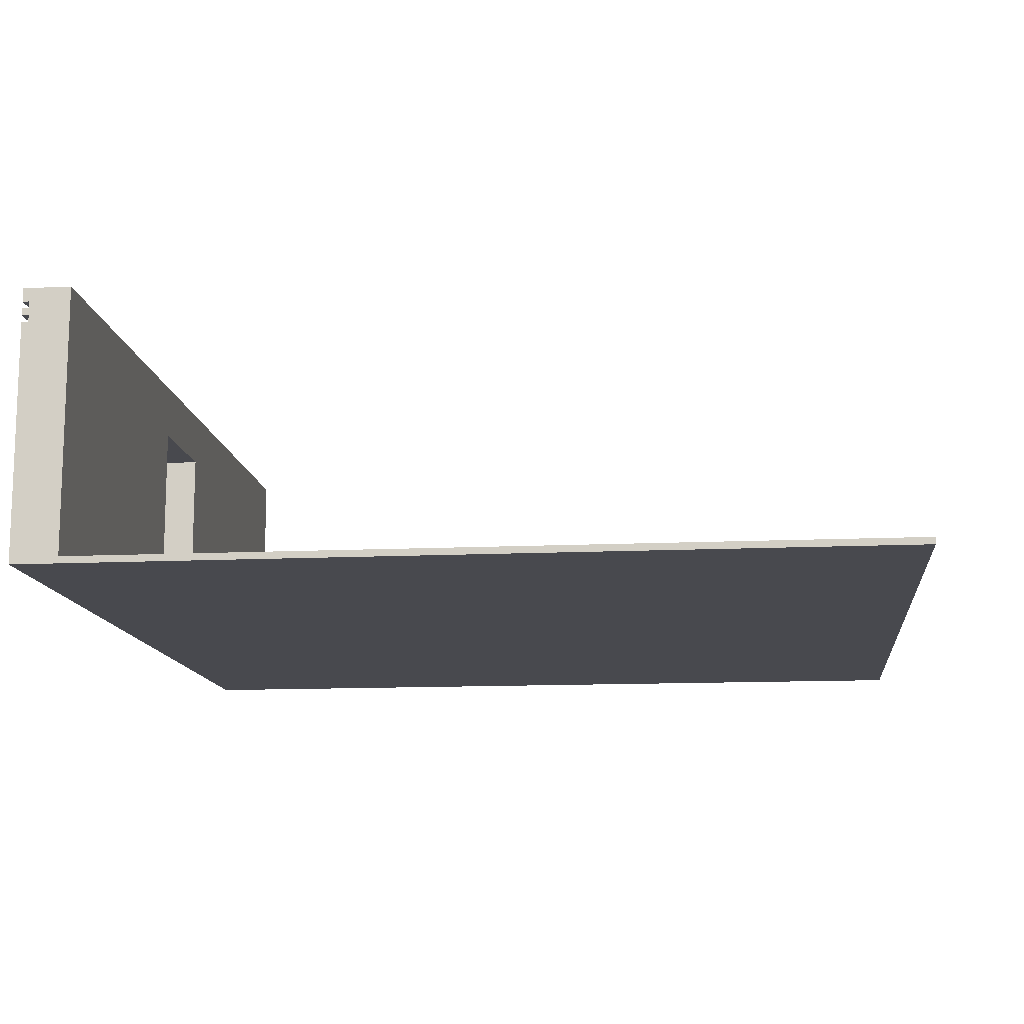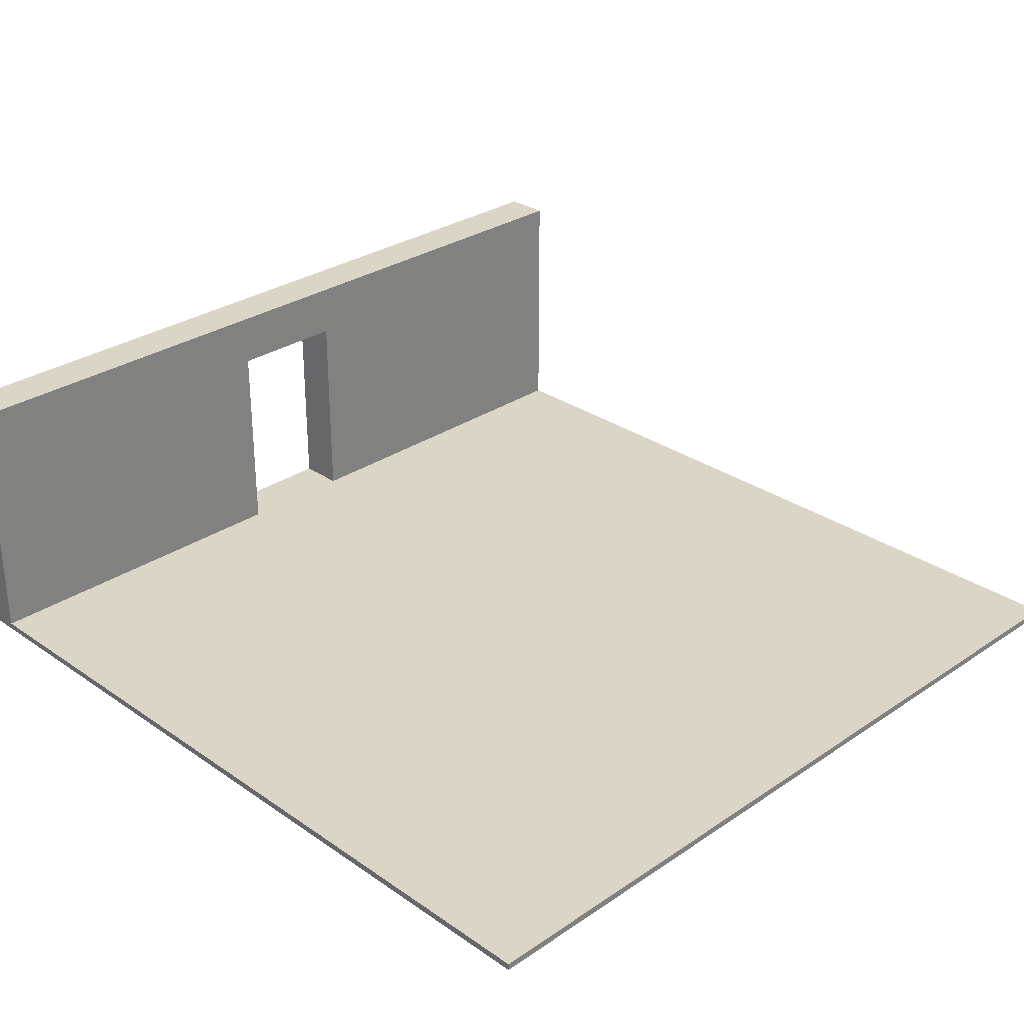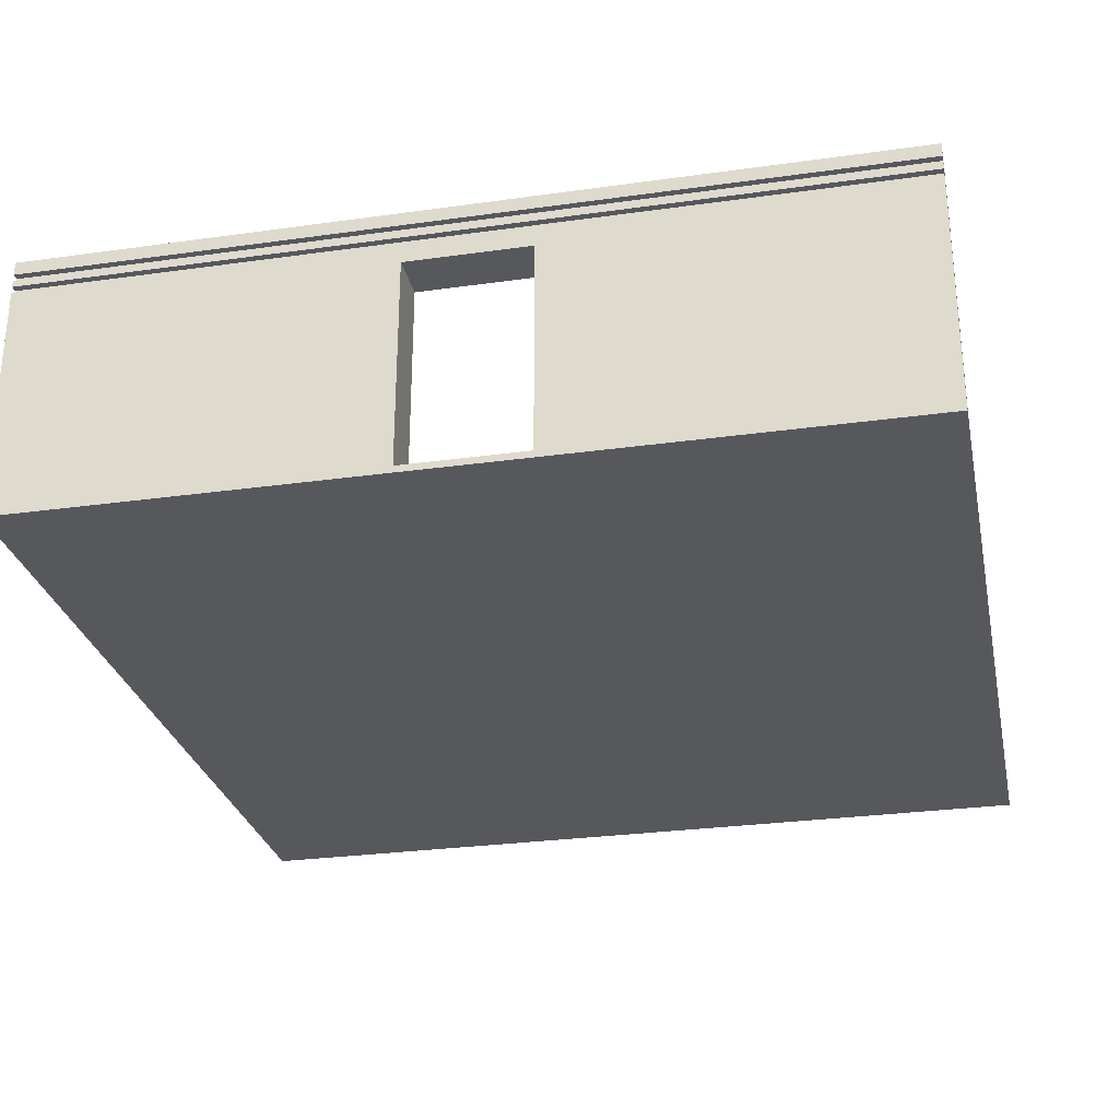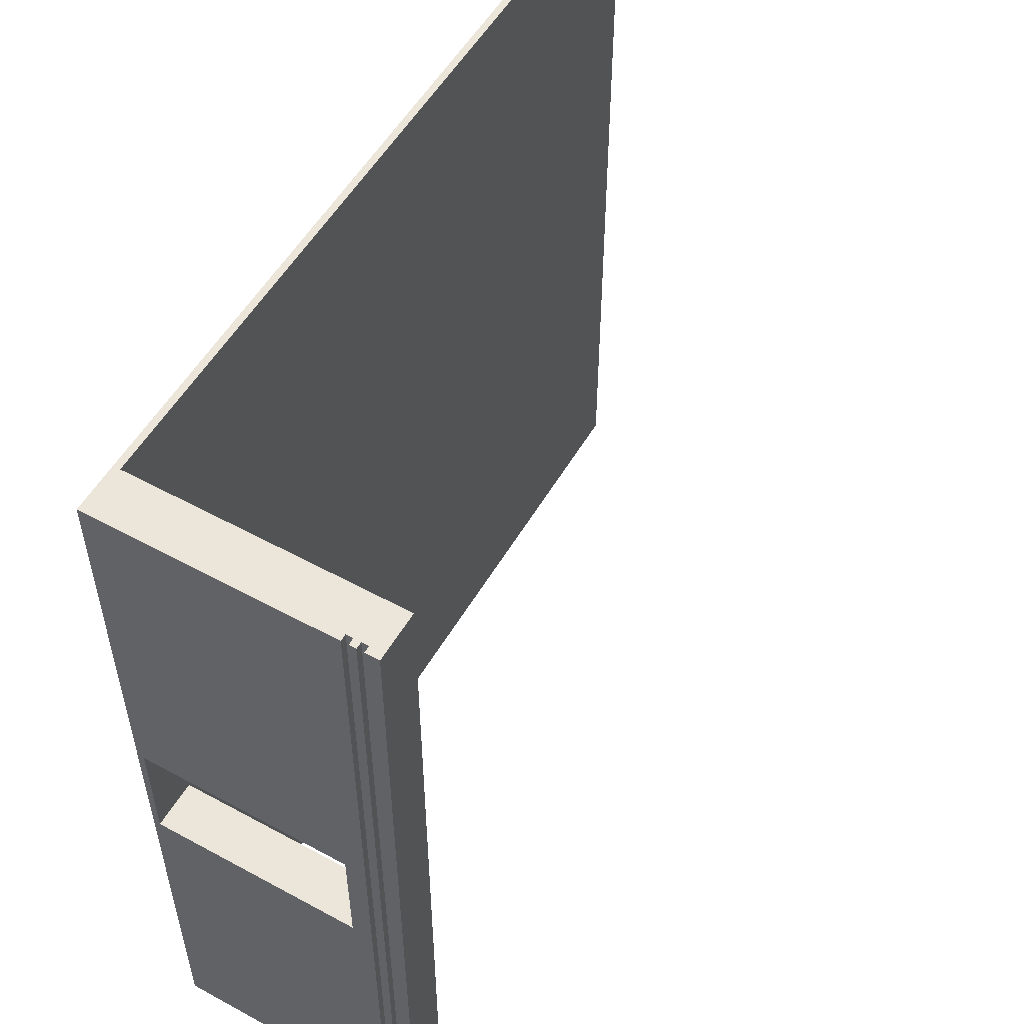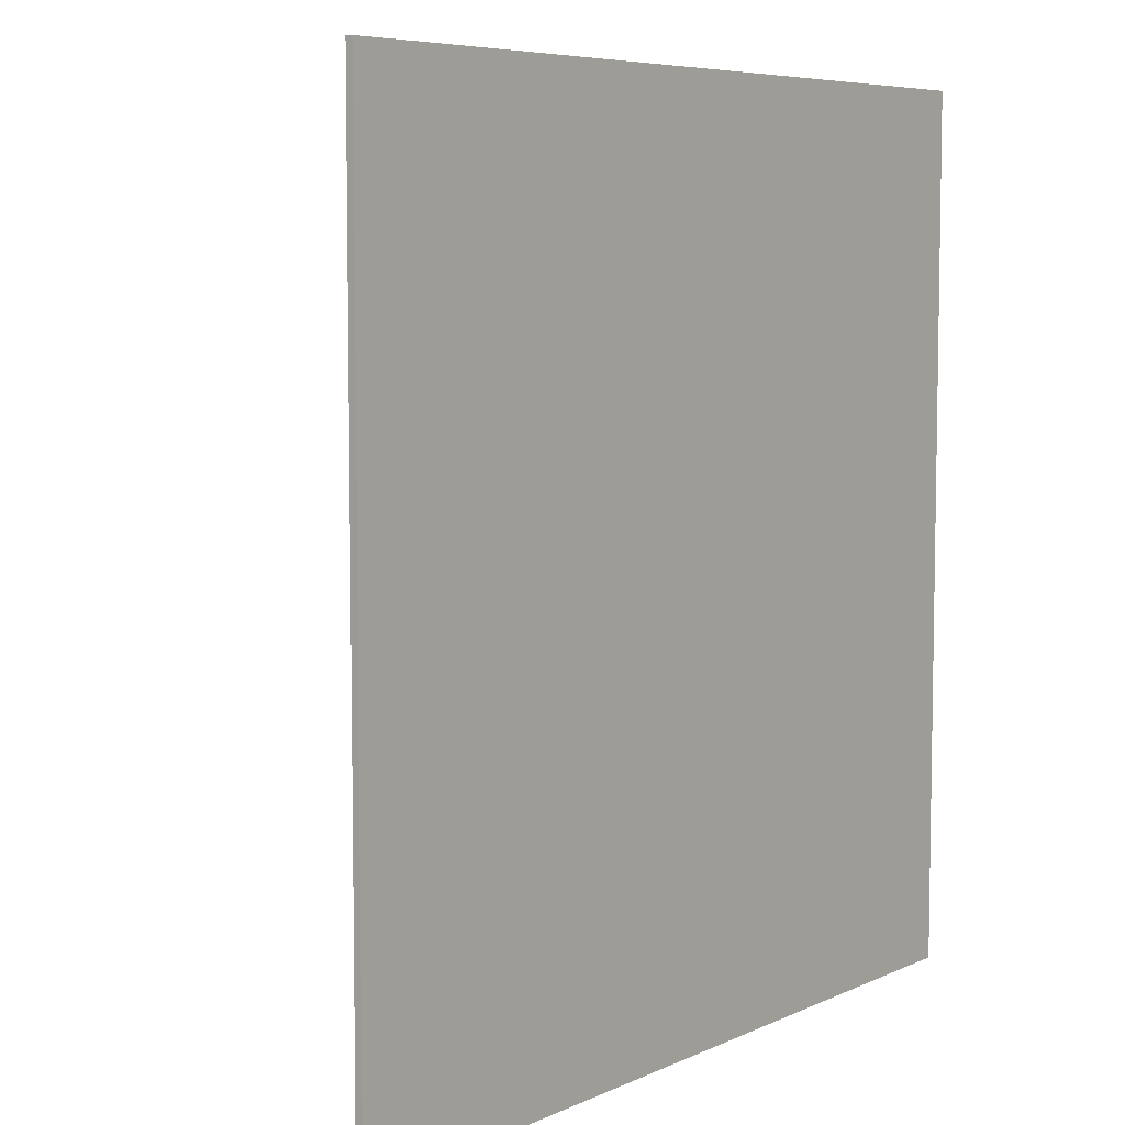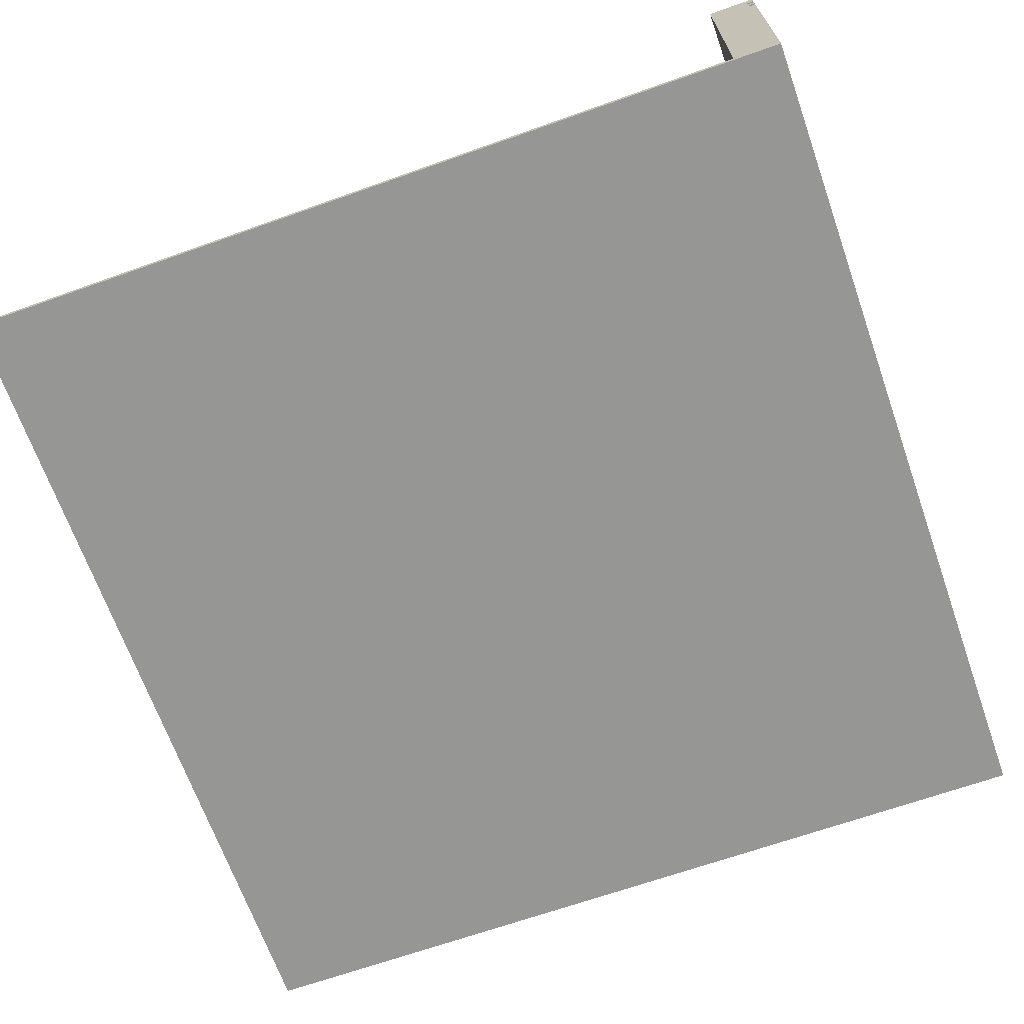
<metadata>
{"format":"obj","ext":"obj","renderer":"f3d","projection":"perspective","resolution":1024,"background":"white","views":[{"elev":-12.7,"azim":-173.8,"up":"+Y"},{"elev":29.5,"azim":-134.7,"up":"+Y"},{"elev":-28.3,"azim":101.9,"up":"+Y"},{"elev":54.5,"azim":120.0,"up":"+Z"},{"elev":6.6,"azim":-52.9,"up":"+Z"},{"elev":-67.7,"azim":19.5,"up":"+Y"}]}
</metadata>
<code>
g map-227
v -63 0 63
v -63 0 -63
v -63 1 63
v -63 1 -63
v 56 1 63
v 56 1 8
v 56 1 -10
v 56 1 -63
v 56 32 8
v 56 32 -10
v 56 39 63
v 56 39 -63
v 56 40 63
v 56 40 -63
v 62 35 63
v 62 35 -63
v 62 36 63
v 62 36 -63
v 62 37 63
v 62 37 -63
v 62 38 63
v 62 38 -63
v 63 0 63
v 63 0 -63
v 63 1 8
v 63 1 -10
v 63 32 8
v 63 32 -10
v 63 35 63
v 63 35 -63
v 63 36 63
v 63 36 -63
v 63 37 63
v 63 37 -63
v 63 38 63
v 63 38 -63
v 63 39 63
v 63 39 -63
v 63 40 63
v 63 40 -63
v -63 0 63
v -63 1 63
v 56 1 63
v 56 39 63
v 56 40 63
v 57 0 63
v 57 1 63
v 61 35 63
v 61 36 63
v 61 37 63
v 61 38 63
v 62 35 63
v 62 36 63
v 62 37 63
v 62 38 63
v 63 0 63
v 63 35 63
v 63 36 63
v 63 37 63
v 63 38 63
v 63 39 63
v 63 40 63
v 56 1 -10
v 56 32 -10
v 63 1 -10
v 63 32 -10
v 56 1 8
v 56 32 8
v 63 1 8
v 63 32 8
v -63 0 -63
v -63 1 -63
v 56 0 -63
v 56 1 -63
v 56 39 -63
v 56 40 -63
v 61 35 -63
v 61 36 -63
v 61 37 -63
v 61 38 -63
v 62 35 -63
v 62 36 -63
v 62 37 -63
v 62 38 -63
v 63 0 -63
v 63 35 -63
v 63 36 -63
v 63 37 -63
v 63 38 -63
v 63 39 -63
v 63 40 -63
v -63 0 63
v 57 0 63
v 63 0 63
v 56 0 8
v 57 0 8
v 56 0 -10
v 57 0 -10
v 56 0 -62
v 57 0 -62
v -63 0 -63
v 56 0 -63
v 63 0 -63
v 56 32 8
v 63 32 8
v 56 32 -10
v 63 32 -10
v 62 36 63
v 63 36 63
v 62 36 -63
v 63 36 -63
v 62 38 63
v 63 38 63
v 62 38 -63
v 63 38 -63
v -63 1 63
v 56 1 63
v 56 1 8
v 63 1 8
v 56 1 -10
v 63 1 -10
v -63 1 -63
v 56 1 -63
v 62 35 63
v 63 35 63
v 62 35 -63
v 63 35 -63
v 62 37 63
v 63 37 63
v 62 37 -63
v 63 37 -63
v 56 40 63
v 63 40 63
v 56 40 -63
v 63 40 -63
f 3 2 1
f 4 2 3
f 9 6 5
f 10 8 7
f 11 9 5
f 11 10 9
f 12 8 10
f 12 10 11
f 13 12 11
f 14 12 13
f 15 16 17
f 17 16 18
f 19 20 21
f 21 20 22
f 23 24 25
f 25 24 26
f 23 25 27
f 26 24 28
f 23 27 29
f 27 28 29
f 28 24 30
f 29 28 30
f 31 32 33
f 33 32 34
f 35 36 37
f 37 36 38
f 37 38 39
f 39 38 40
f 43 42 41
f 46 43 41
f 47 44 43
f 47 43 46
f 48 47 46
f 48 44 47
f 49 44 48
f 50 44 49
f 51 44 50
f 52 48 46
f 52 49 48
f 53 50 49
f 53 49 52
f 54 51 50
f 54 50 53
f 55 44 51
f 55 51 54
f 56 52 46
f 57 52 56
f 58 54 53
f 59 54 58
f 60 44 55
f 61 45 44
f 61 44 60
f 62 45 61
f 65 64 63
f 66 64 65
f 67 68 69
f 69 68 70
f 71 72 73
f 73 72 74
f 73 74 77
f 74 75 77
f 77 75 78
f 78 75 79
f 79 75 80
f 73 77 81
f 77 78 81
f 78 79 82
f 81 78 82
f 79 80 83
f 82 79 83
f 80 75 84
f 83 80 84
f 73 81 85
f 85 81 86
f 82 83 87
f 87 83 88
f 84 75 89
f 75 76 90
f 89 75 90
f 90 76 91
f 95 93 92
f 96 94 93
f 96 93 95
f 97 95 92
f 97 96 95
f 98 94 96
f 98 96 97
f 99 97 92
f 99 98 97
f 100 94 98
f 100 98 99
f 101 99 92
f 102 100 99
f 102 99 101
f 103 94 100
f 103 100 102
f 106 105 104
f 107 105 106
f 110 109 108
f 111 109 110
f 114 113 112
f 115 113 114
f 116 117 118
f 116 118 120
f 118 119 120
f 120 119 121
f 116 120 122
f 122 120 123
f 124 125 126
f 126 125 127
f 128 129 130
f 130 129 131
f 132 133 134
f 134 133 135

</code>
